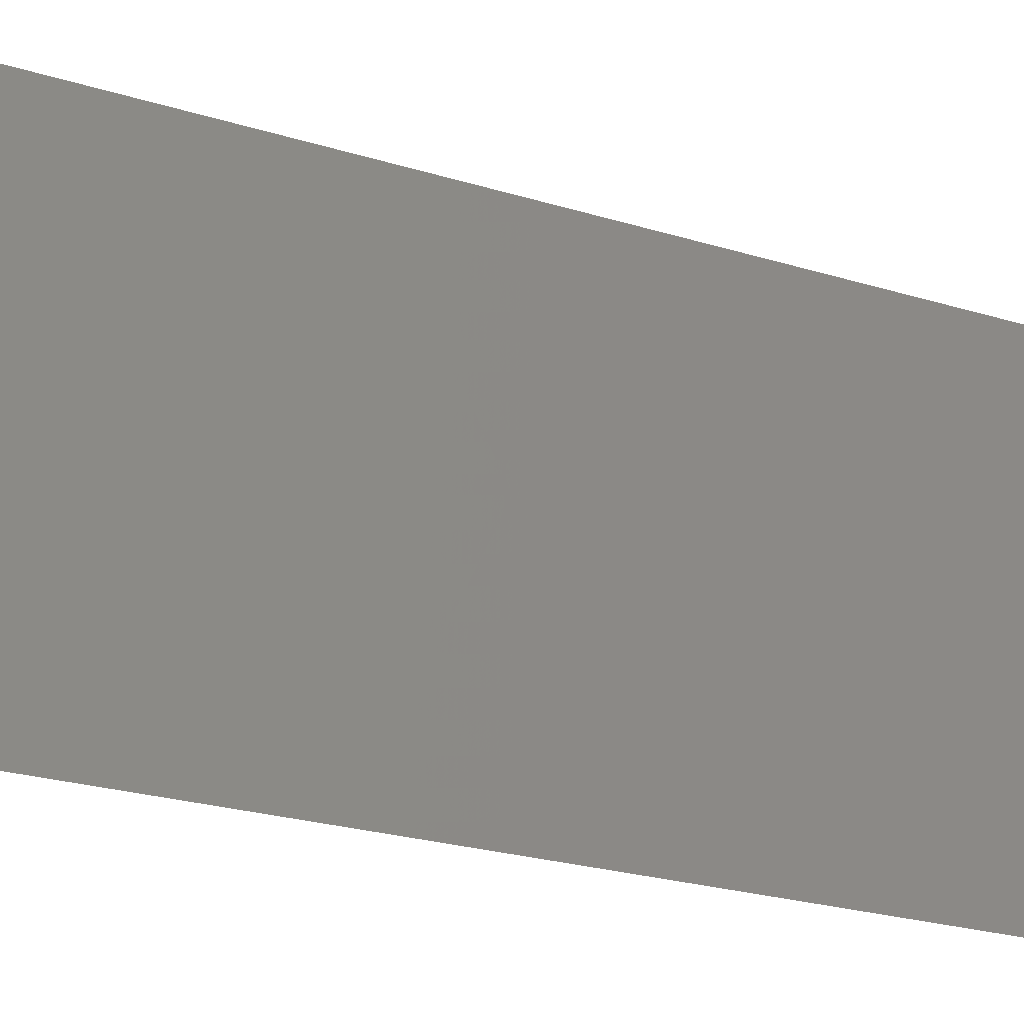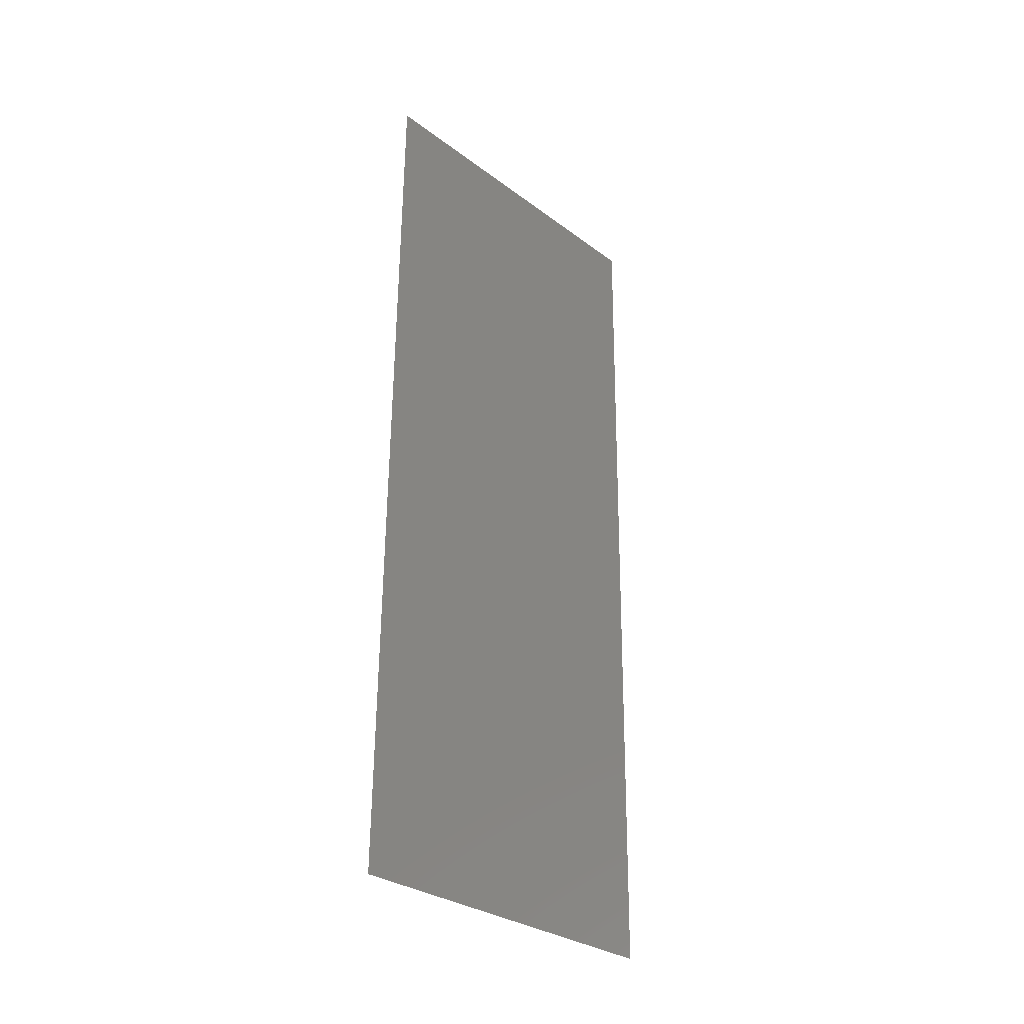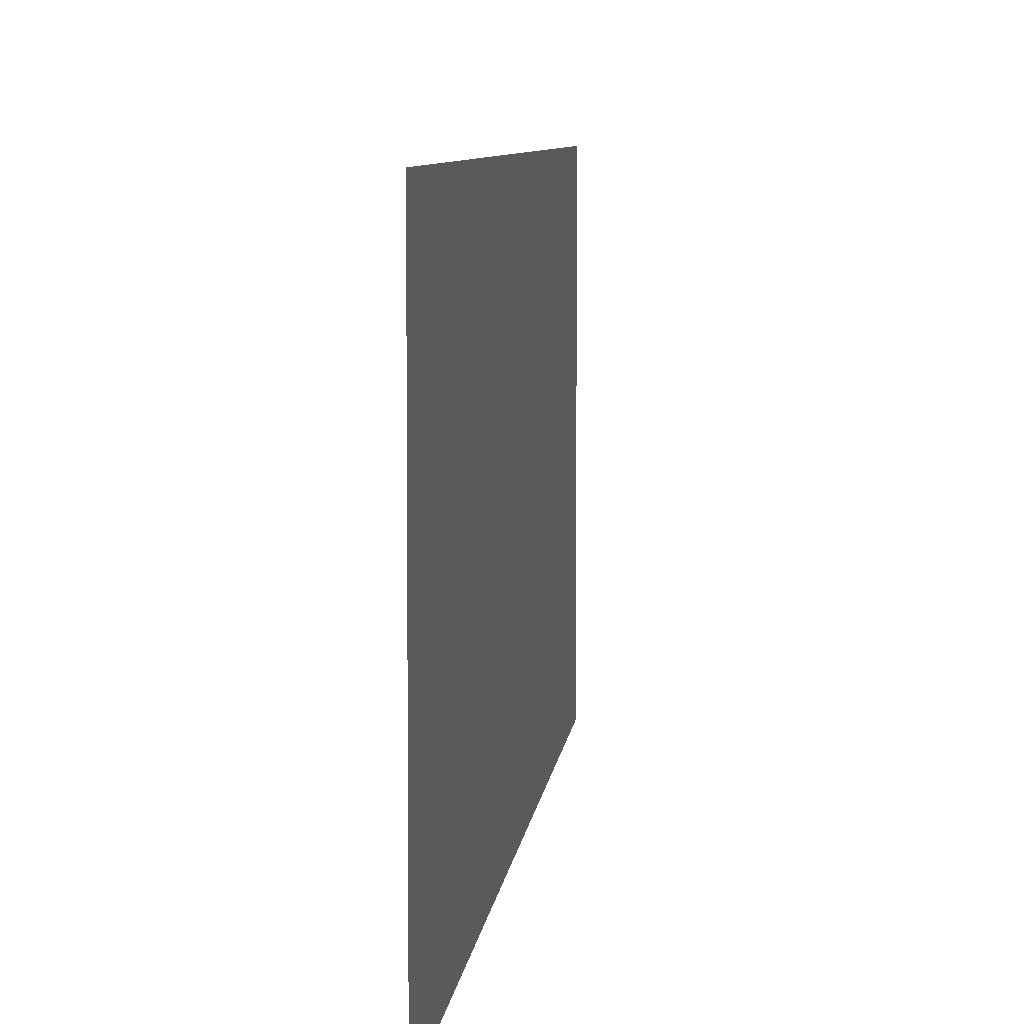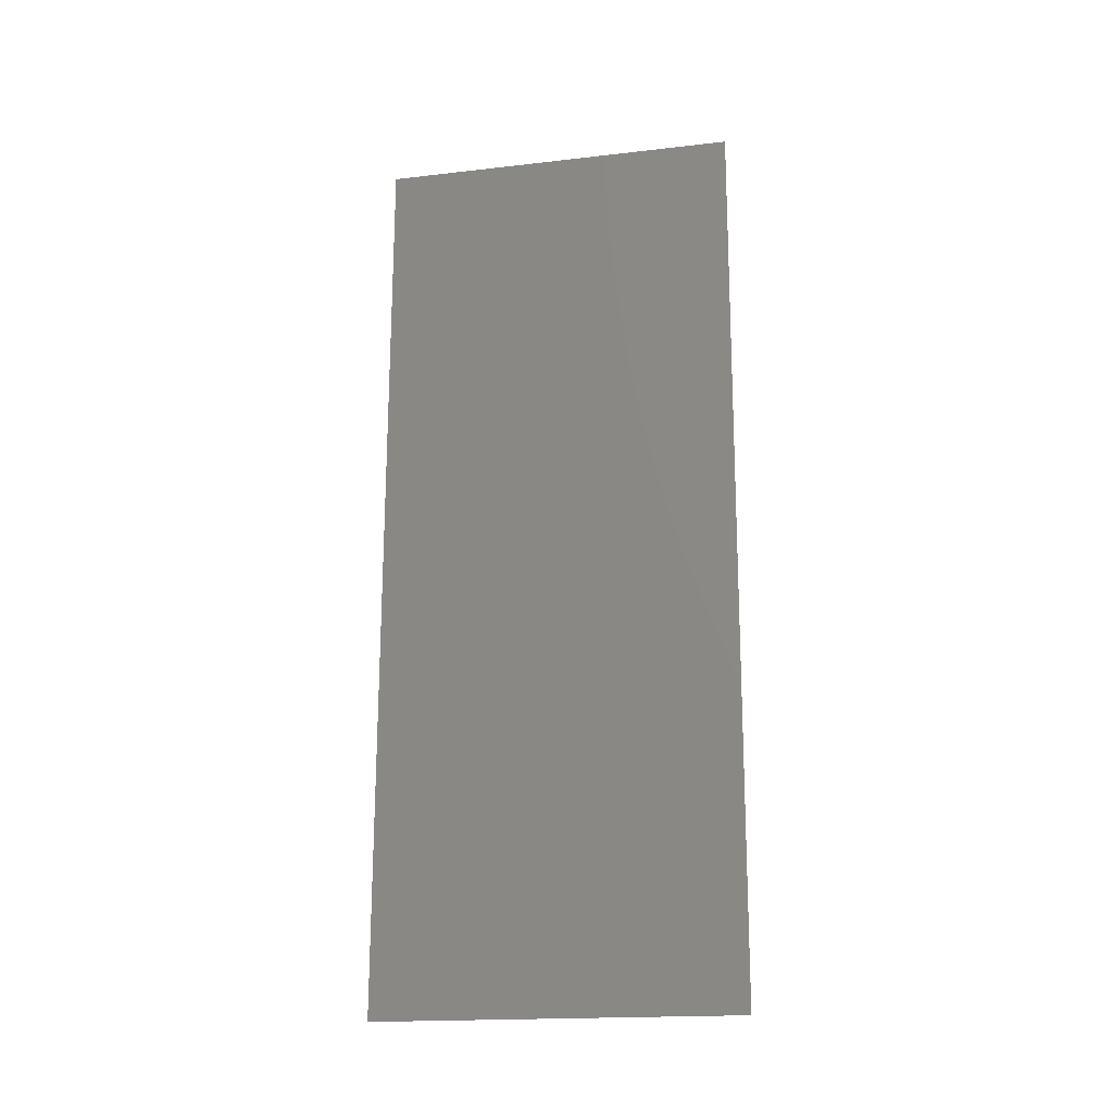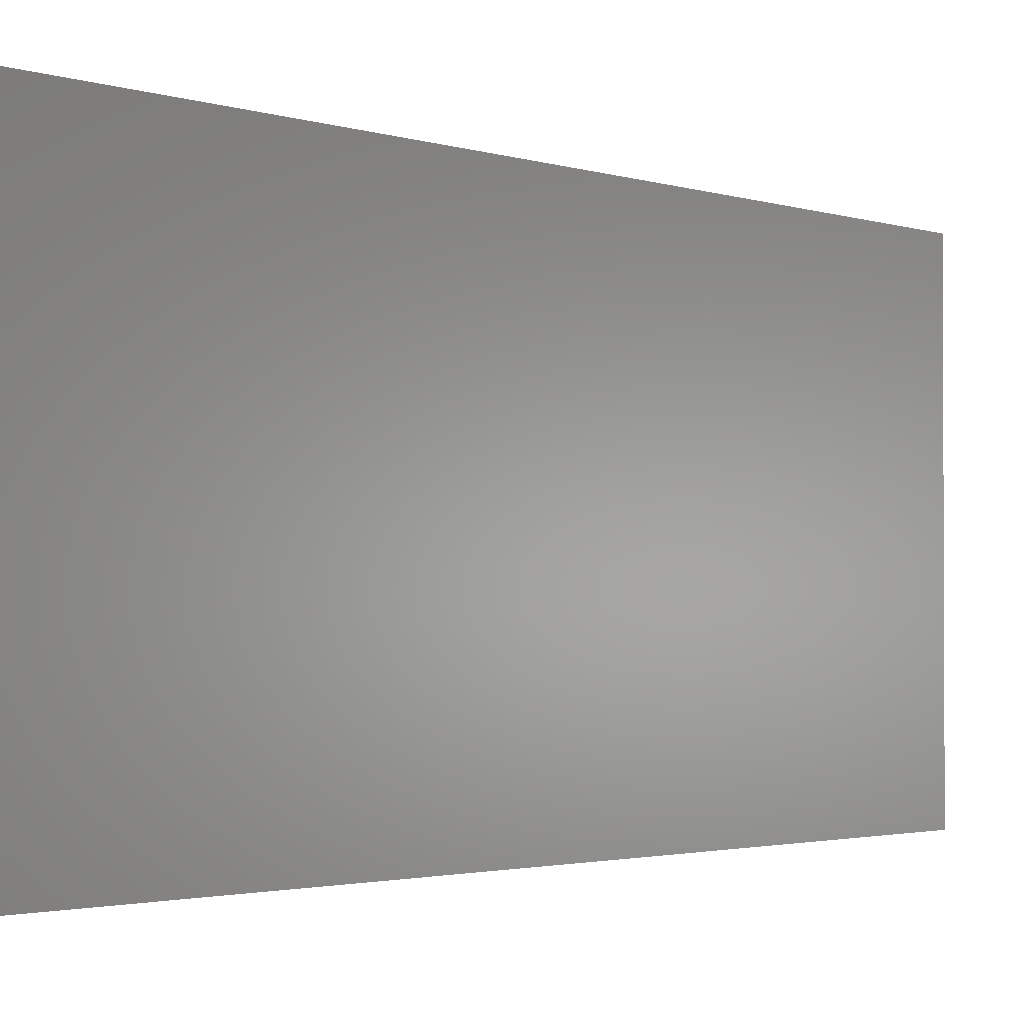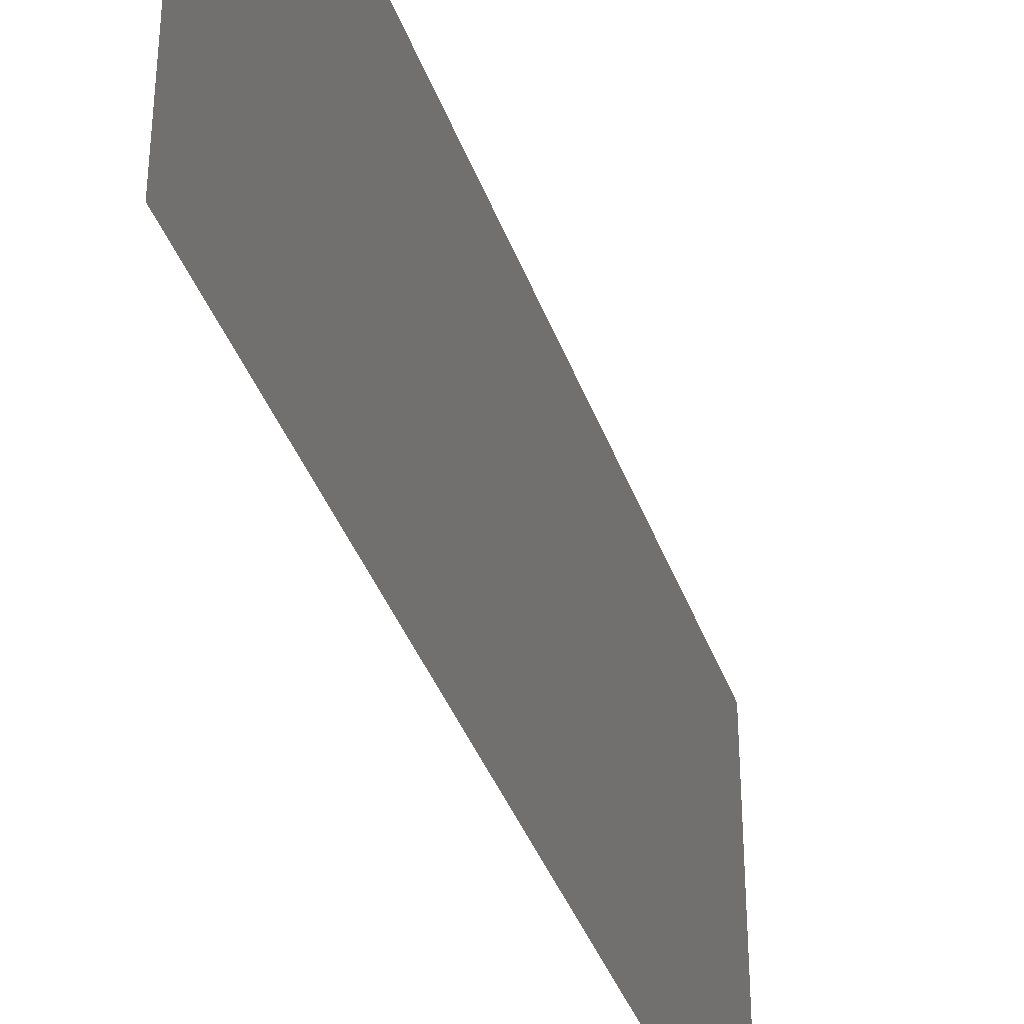
<metadata>
{"format":"stl","ext":"stl","renderer":"f3d","projection":"perspective","resolution":1024,"background":"white","views":[{"elev":-22.3,"azim":61.6,"up":"+Z"},{"elev":-30.6,"azim":-136.7,"up":"+Y"},{"elev":6.2,"azim":-174.2,"up":"+Z"},{"elev":-18.2,"azim":102.6,"up":"+Y"},{"elev":-1.8,"azim":-143.7,"up":"+Z"},{"elev":-38.0,"azim":19.0,"up":"+Z"}]}
</metadata>
<code>
# stl→obj: 21 verts, 26 faces
v 0.007891 0.00993 0.02
v 0.007836 0.0149 0.0086
v 0.007781 0.01986 0.02
v 0.007672 0.02979 0.02
v 0.007618 0.03476 0.0086
v 0.007563 0.03972 0.02
v 0.007672 0.02979 0
v 0.007727 0.02483 0.0105
v 0.007781 0.01986 0
v 0.007526 0.04311 0.01266
v 0.007928 0.006539 0.01266
v 0.007563 0.03972 0
v 0.007891 0.00993 0
v 0.007454 0.04965 0.02
v 0.008 0 0.02
v 0.007454 0.04965 0.01
v 0.008 0 0.01
v 0.007517 0.04387 0.005794
v 0.007936 0.005781 0.005794
v 0.008 0 0
v 0.007454 0.04965 0
f 1 2 3
f 4 5 6
f 7 8 9
f 2 8 3
f 4 8 5
f 5 10 6
f 1 11 2
f 9 8 2
f 5 8 7
f 3 8 4
f 12 5 7
f 9 2 13
f 6 10 14
f 15 11 1
f 14 10 16
f 17 11 15
f 12 18 5
f 2 19 13
f 20 19 17
f 16 18 21
f 13 19 20
f 21 18 12
f 5 18 10
f 11 19 2
f 10 18 16
f 17 19 11

</code>
